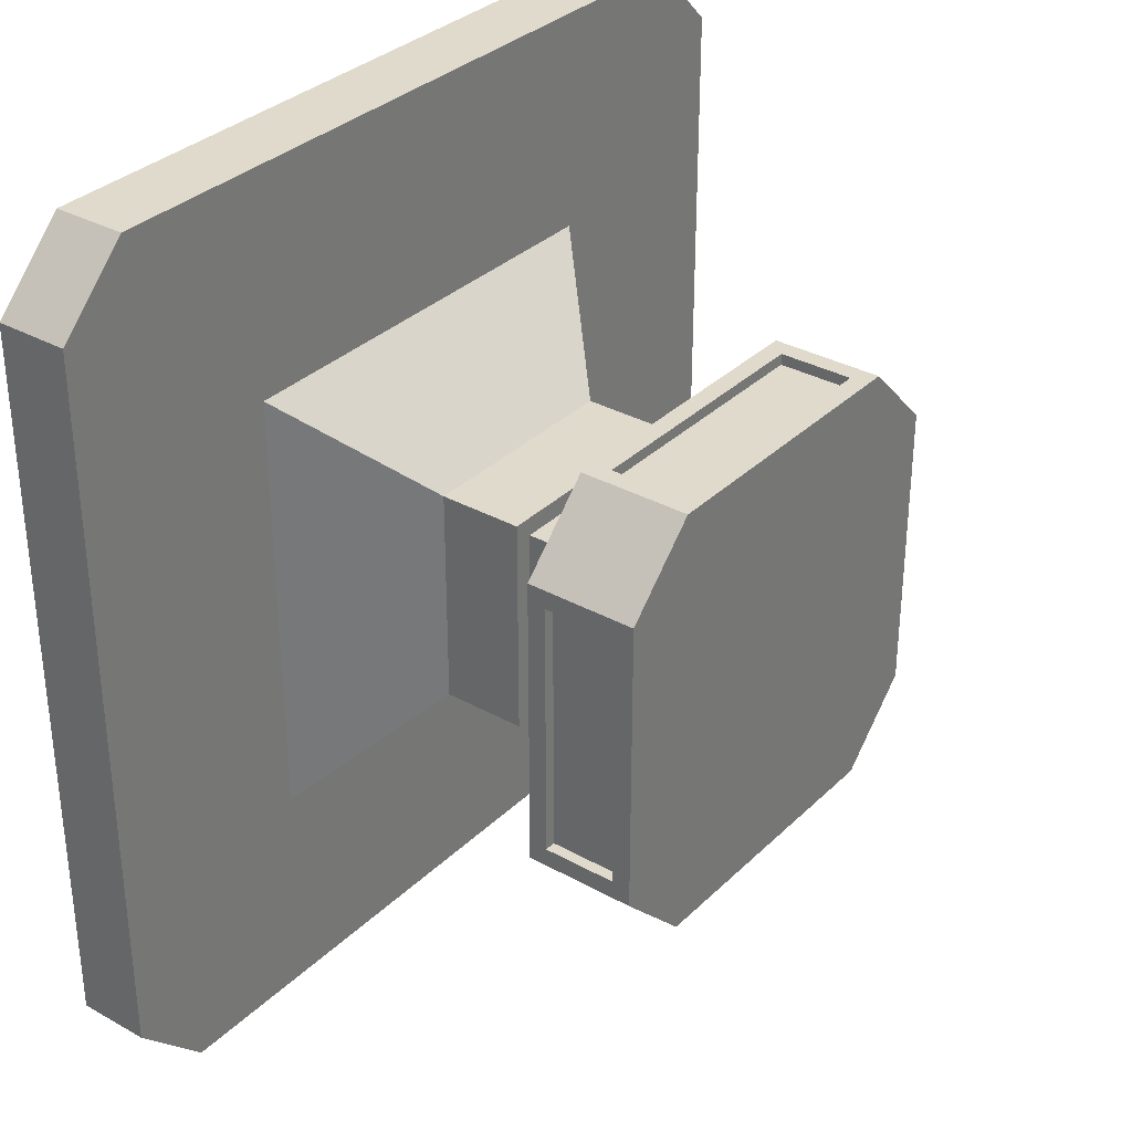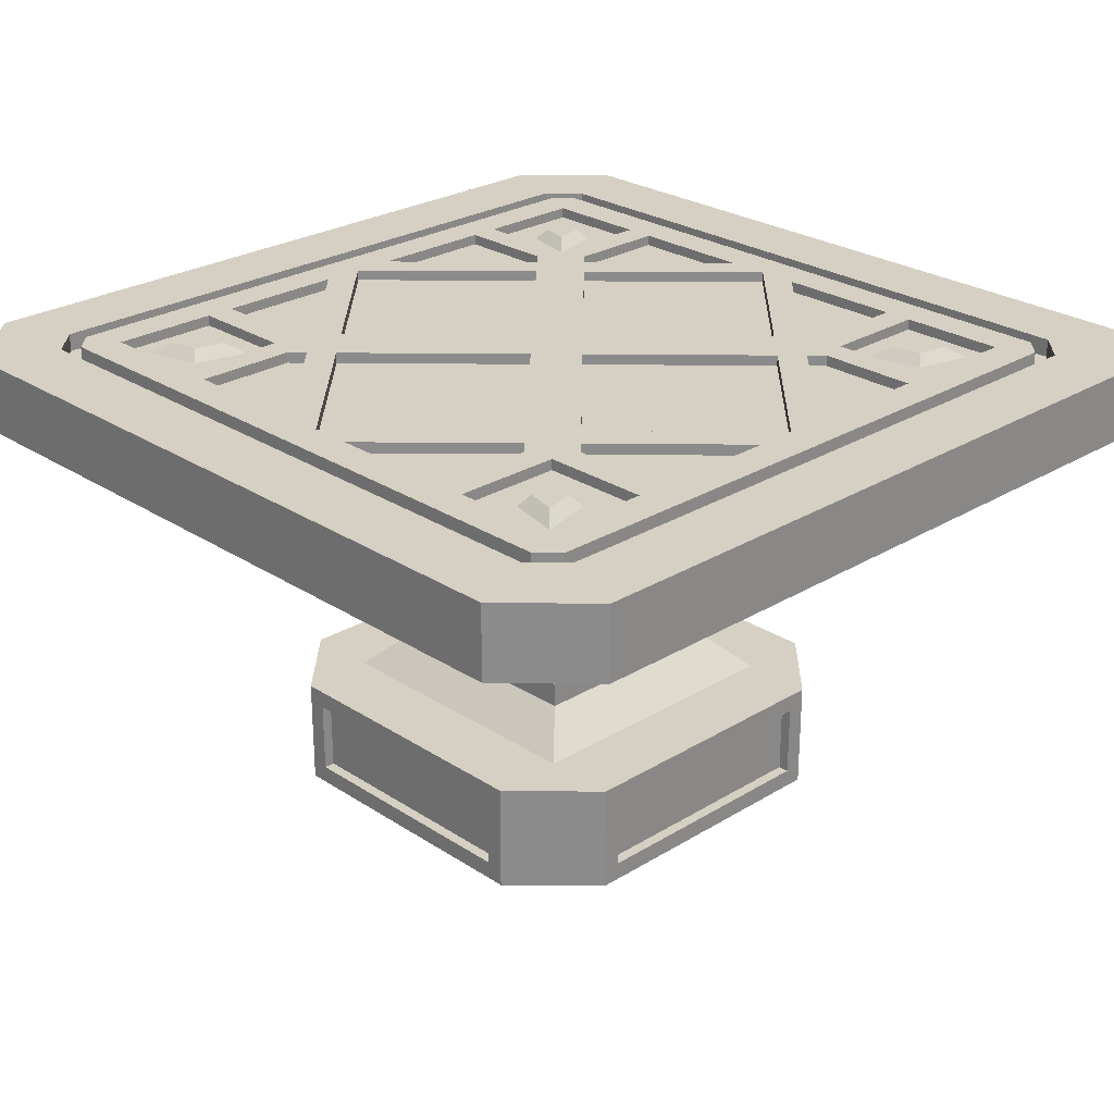
<metadata>
{"format":"obj","ext":"obj","renderer":"f3d","projection":"perspective","resolution":1024,"background":"white","views":[{"elev":33.0,"azim":-52.5,"up":"+Z"},{"elev":26.1,"azim":45.9,"up":"+Y"}]}
</metadata>
<code>
o FixtureTable
v -0.5362 1.058 0.6305
v -0.4583 1.058 0.7083
v -0.5055 1.058 0.5055
v -0.4583 1.058 0.4583
v -0.6305 1.058 0.5362
v -0.7083 1.058 0.4583
v -0.6612 1.058 0.6612
v -0.7083 1.058 0.7083
v -0.25 0.6667 -0.25
v -0.25 0.475 -0.25
v -0.25 0.6667 0.25
v -0.25 0.475 0.25
v 0.5 0.25 -0.3333
v 0.3333 0.25 -0.3333
v 0.5 0.25 0.3333
v 0.3333 0.25 0.3333
v 0.3333 0.25 0.5
v -0.3333 0.25 0.3333
v -0.3333 0.25 0.5
v 0.3333 0.25 -0.5
v -0.3333 0.25 -0.5
v -0.3333 0.25 -0.3333
v -0.5 0.25 -0.3333
v -0.5 0.25 0.3333
v -0.5 0.04167 -0.2917
v -0.5 -0 -0.3333
v -0.5 0.04167 0.2917
v -0.5 -0 0.3333
v -0.5 0.2083 0.2917
v -0.5 0.2083 -0.2917
v 0.5 -0 -0.3333
v 0.5 -0 0.3333
v 0.3333 -0 -0.5
v 0.3333 -0 0.5
v -0.3333 -0 -0.5
v -0.3333 -0 0.5
v -0.25 0.3333 -0.25
v -0.25 0.3333 0.25
v -0.25 0.3917 -0.25
v -0.25 0.3917 0.25
v 0.2083 0.475 -0.2083
v 0.25 0.475 -0.25
v 0.2083 0.475 0.2083
v 0.25 0.475 0.25
v -0.2083 0.475 0.2083
v -0.2083 0.475 -0.2083
v 0.2083 0.3917 -0.2083
v 0.25 0.3917 -0.25
v -0.2083 0.3917 -0.2083
v -0.2083 0.3917 0.2083
v 0.2083 0.3917 0.2083
v 0.25 0.3917 0.25
v -0.5 0.9167 -0.5
v -0.5 0.9167 0.5
v -1 0.9167 0.8333
v 0.5 0.9167 0.5
v 0.5 0.9167 -0.5
v 1 0.9167 -0.8333
v 1 0.9167 0.8333
v 0.8333 0.9167 1
v -0.8333 0.9167 1
v -1 0.9167 -0.8333
v -0.8333 0.9167 -1
v 0.8333 0.9167 -1
v -1 1.083 -0.8333
v -1 1.083 0.8333
v 0.7643 1.083 -0.8333
v 0.8333 1.083 -1
v -0.7643 1.083 -0.8333
v -0.8333 1.083 -1
v -0.8333 1.083 -0.7643
v -0.8333 1.083 0.7643
v -0.7643 1.083 0.8333
v -0.8333 1.083 1
v 0.7643 1.083 0.8333
v 0.8333 1.083 1
v 0.8333 1.083 0.7643
v 1 1.083 0.8333
v 0.8333 1.083 -0.7643
v 1 1.083 -0.8333
v -0.8333 1.042 -0.7643
v -0.8333 1.042 0.7643
v -0.7917 1.083 0.747
v -0.7917 1.083 0.4507
v -0.7917 1.042 0.747
v -0.7917 1.083 0.4173
v -0.7917 1.083 -0.3521
v -0.7917 1.042 -0.747
v -0.7917 1.083 -0
v -0.7917 1.083 0.08881
v -0.7917 1.083 -0.4173
v -0.7917 1.083 -0.4507
v -0.7917 1.083 -0.747
v -0.747 1.042 -0.7917
v -0.7643 1.042 -0.8333
v -0.747 1.042 0.7917
v -0.7643 1.042 0.8333
v 0.747 1.042 0.7917
v 0.7643 1.042 0.8333
v 0.7917 1.042 0.747
v 0.8333 1.042 0.7643
v 0.7917 1.042 -0.747
v 0.8333 1.042 -0.7643
v 0.747 1.042 -0.7917
v 0.7643 1.042 -0.8333
v 0.08881 1.083 0.1721
v 0.08881 1.083 0.08881
v -0 1.083 0.08333
v -0.3521 1.083 -0.3521
v -0.3958 1.083 -0.3125
v -0.08333 1.083 -0
v 0.3596 1.083 -0.443
v 0.09428 1.083 -0.7083
v 0.08881 1.083 -0.6195
v 0.3917 1.083 -0.7083
v 0.3917 1.083 -0.475
v 0.4173 1.083 -0.4507
v 0.4507 1.083 -0.4173
v 0.475 1.083 -0.3917
v 0.7083 1.083 -0.3917
v 0.443 1.083 -0.3596
v 0.4173 1.083 -0.4173
v 0.4173 1.083 -0.3521
v 0.7083 1.083 -0.09428
v 0.7917 1.083 -0
v 0.7083 1.083 -0.3521
v 0.7917 1.083 -0.3521
v 0.7917 1.083 -0.4173
v -0.4173 1.083 -0.4507
v -0.3596 1.083 -0.443
v -0.3917 1.083 -0.475
v -0.3125 1.083 -0.3958
v -0.2577 1.083 -0.4507
v -0.4173 1.083 -0.7917
v -0.3917 1.083 -0.7083
v -0.3521 1.083 -0.7917
v -0.3521 1.083 -0.7083
v -0 1.083 -0.7917
v -0.09428 1.083 -0.7083
v -0.443 1.083 -0.3596
v -0.7083 1.083 -0.09428
v -0.7083 1.083 -0
v -0.4173 1.083 -0.3521
v -0.4507 1.083 -0.2577
v -0.4507 1.083 -0.4173
v -0.7083 1.083 -0.3917
v -0 1.083 -0.7083
v 0.08881 1.083 -0.7917
v 0.4173 1.083 -0.7917
v 0.3958 1.083 -0.3125
v 0.3125 1.083 -0.3958
v 0.08333 1.083 -0
v -0 1.083 -0.08333
v -0 1.083 -0
v 0.4173 1.083 0.4507
v 0.3596 1.083 0.443
v 0.3917 1.083 0.475
v 0.09428 1.083 0.7083
v 0.08881 1.083 0.7917
v 0.3917 1.083 0.7083
v 0.4173 1.083 0.7917
v 0.443 1.083 0.3596
v 0.7083 1.083 0.09428
v 0.6195 1.083 0.08881
v 0.4173 1.083 0.4173
v 0.4507 1.083 0.4173
v -0.09428 1.083 0.7083
v -0 1.083 0.7083
v -0.3596 1.083 0.443
v -0.2577 1.083 0.4507
v -0.3125 1.083 0.3958
v -0.3521 1.083 0.4173
v -0.4173 1.083 0.4173
v -0.4173 1.083 0.4507
v -0.443 1.083 0.3596
v -0.475 1.083 0.3917
v -0.4507 1.083 0.4173
v -0.7083 1.083 0.3917
v 0.4507 1.083 0.2577
v 0.4173 1.083 0.291
v 0.3958 1.083 0.3125
v 0.2577 1.083 -0.4507
v 0.291 1.083 -0.4173
v 0.4507 1.083 -0.2577
v 0.7083 1.083 -0
v 0.7917 1.083 0.08881
v 0.7917 1.083 0.4173
v 0.7083 1.083 0.3917
v 0.475 1.083 0.3917
v 0.1721 1.083 0.08881
v 0.3125 1.083 0.3958
v 0.291 1.083 0.4173
v 0.2577 1.083 0.4507
v -0.7083 1.083 -0.3521
v -0.6195 1.083 0.08881
v -0.7083 1.083 0.09428
v -0.4507 1.083 0.2577
v -0.4173 1.083 0.291
v -0.3958 1.083 0.3125
v 0.4583 1.083 -0.7083
v 0.7083 1.083 -0.7083
v 0.4507 1.083 -0.7917
v 0.747 1.083 -0.7917
v 0.4583 1.083 -0.4583
v 0.4507 1.083 -0.4507
v 0.7083 1.083 -0.4583
v 0.7917 1.083 -0.4507
v 0.7917 1.083 -0.747
v 0.4507 1.083 0.7917
v 0.747 1.083 0.7917
v 0.7083 1.083 0.7083
v 0.7917 1.083 0.747
v 0.7083 1.083 0.4583
v 0.4583 1.083 0.7083
v 0.4583 1.083 0.4583
v 0.4507 1.083 0.4507
v 0.7917 1.083 0.4507
v -0.7083 1.083 0.7083
v -0.7083 1.083 0.4583
v -0.747 1.083 0.7917
v -0.4507 1.083 0.7917
v -0.4583 1.083 0.7083
v -0.4507 1.083 0.4507
v -0.4583 1.083 0.4583
v -0.4507 1.083 -0.7917
v -0.747 1.083 -0.7917
v -0.7083 1.083 -0.7083
v -0.7083 1.083 -0.4583
v -0.4583 1.083 -0.7083
v -0.4583 1.083 -0.4583
v -0.4507 1.083 -0.4507
v 0.08881 1.083 0.6195
v -0 1.083 0.7917
v -0.3521 1.083 0.7917
v -0.3521 1.083 0.7083
v -0.4173 1.083 0.7917
v -0.3917 1.083 0.7083
v -0.3917 1.083 0.475
v -0.3521 1.083 -0.4173
v -0.4173 1.083 -0.4173
v -0.475 1.083 -0.3917
v -0.08333 1.058 -0
v -0.3958 1.058 0.3125
v -0.7083 1.058 -0
v -0.3958 1.058 -0.3125
v -0.6271 1.083 0.6271
v -0.5569 1.083 0.6098
v -0.6098 1.083 0.5569
v -0.5396 1.083 0.5396
v -0.7083 1.058 0.3917
v -0.7083 1.058 0.09428
v -0.443 1.058 0.3596
v -0.475 1.058 0.3917
v -0.475 0.2083 -0.2917
v -0.475 0.2083 0.2917
v -0.475 0.04167 0.2917
v -0.475 0.04167 -0.2917
v 0.25 0.6667 0.25
v -0.2917 0.2083 0.5
v -0.2917 0.04167 0.5
v 0.2917 0.04167 0.5
v 0.2917 0.2083 0.5
v 0.25 0.3333 0.25
v -0.3125 1.058 0.3958
v -0 1.058 0.08333
v -0 1.058 0.7083
v 0.3125 1.058 0.3958
v -0.09428 1.058 0.7083
v -0.3917 1.058 0.7083
v -0.3596 1.058 0.443
v -0.3917 1.058 0.475
v -0.2917 0.2083 0.475
v 0.2917 0.2083 0.475
v -0.2917 0.04167 0.475
v 0.2917 0.04167 0.475
v 0.6305 1.058 0.5362
v 0.7083 1.058 0.4583
v 0.5055 1.058 0.5055
v 0.4583 1.058 0.4583
v 0.5362 1.058 0.6305
v 0.4583 1.058 0.7083
v 0.6612 1.058 0.6612
v 0.7083 1.058 0.7083
v 0.25 0.6667 -0.25
v 0.5 0.2083 0.2917
v 0.5 0.04167 0.2917
v 0.5 0.04167 -0.2917
v 0.5 0.2083 -0.2917
v 0.25 0.3333 -0.25
v 0.3958 1.058 0.3125
v 0.08333 1.058 -0
v 0.7083 1.058 -0
v 0.3958 1.058 -0.3125
v 0.5569 1.083 0.6098
v 0.6271 1.083 0.6271
v 0.5396 1.083 0.5396
v 0.6098 1.083 0.5569
v 0.7083 1.058 0.09428
v 0.7083 1.058 0.3917
v 0.443 1.058 0.3596
v 0.475 1.058 0.3917
v 0.475 0.2083 0.2917
v 0.475 0.2083 -0.2917
v 0.475 0.04167 0.2917
v 0.475 0.04167 -0.2917
v 0.3917 1.058 0.7083
v 0.09428 1.058 0.7083
v 0.3596 1.058 0.443
v 0.3917 1.058 0.475
v -0.5362 1.058 -0.6305
v -0.4583 1.058 -0.7083
v -0.6612 1.058 -0.6612
v -0.7083 1.058 -0.7083
v -0.6305 1.058 -0.5362
v -0.7083 1.058 -0.4583
v -0.5055 1.058 -0.5055
v -0.4583 1.058 -0.4583
v -0.5569 1.083 -0.6098
v -0.6271 1.083 -0.6271
v -0.5396 1.083 -0.5396
v -0.6098 1.083 -0.5569
v -0.7083 1.058 -0.09428
v -0.7083 1.058 -0.3917
v -0.443 1.058 -0.3596
v -0.475 1.058 -0.3917
v 0.2917 0.2083 -0.5
v 0.2917 0.04167 -0.5
v -0.2917 0.04167 -0.5
v -0.2917 0.2083 -0.5
v -0 1.058 -0.08333
v -0.3125 1.058 -0.3958
v -0 1.058 -0.7083
v 0.3125 1.058 -0.3958
v -0.09428 1.058 -0.7083
v -0.3917 1.058 -0.7083
v -0.3596 1.058 -0.443
v -0.3917 1.058 -0.475
v 0.2917 0.2083 -0.475
v -0.2917 0.2083 -0.475
v -0.2917 0.04167 -0.475
v 0.2917 0.04167 -0.475
v 0.6305 1.058 -0.5362
v 0.7083 1.058 -0.4583
v 0.6612 1.058 -0.6612
v 0.7083 1.058 -0.7083
v 0.5362 1.058 -0.6305
v 0.4583 1.058 -0.7083
v 0.5055 1.058 -0.5055
v 0.4583 1.058 -0.4583
v 0.6271 1.083 -0.6271
v 0.5569 1.083 -0.6098
v 0.6098 1.083 -0.5569
v 0.5396 1.083 -0.5396
v 0.7083 1.058 -0.09428
v 0.7083 1.058 -0.3917
v 0.443 1.058 -0.3596
v 0.475 1.058 -0.3917
v 0.09428 1.058 -0.7083
v 0.3917 1.058 -0.7083
v 0.3596 1.058 -0.443
v 0.3917 1.058 -0.475
f 1 2 3
f 3 2 4
f 3 4 5
f 5 4 6
f 5 6 7
f 7 6 8
f 7 8 1
f 1 8 2
f 9 10 11
f 11 10 12
f 13 14 15
f 15 14 16
f 15 16 17
f 17 16 18
f 17 18 19
f 13 20 14
f 14 20 21
f 14 21 22
f 22 21 23
f 22 23 18
f 18 23 24
f 18 24 19
f 25 26 27
f 27 26 28
f 27 28 29
f 29 28 24
f 29 24 30
f 30 24 23
f 30 23 25
f 25 23 26
f 31 32 33
f 33 32 34
f 33 34 35
f 35 34 36
f 35 36 26
f 26 36 28
f 37 38 39
f 39 38 40
f 22 18 37
f 37 18 38
f 41 42 43
f 43 42 44
f 43 44 45
f 45 44 12
f 45 12 46
f 46 12 10
f 46 10 41
f 41 10 42
f 47 48 49
f 49 48 39
f 49 39 50
f 50 39 40
f 50 40 51
f 51 40 52
f 51 52 47
f 47 52 48
f 49 50 46
f 46 50 45
f 53 54 55
f 56 57 58
f 58 59 56
f 56 59 60
f 56 60 54
f 54 60 61
f 54 61 55
f 55 62 53
f 53 62 63
f 53 63 57
f 57 63 64
f 57 64 58
f 62 55 65
f 65 55 66
f 67 68 69
f 69 68 70
f 69 70 71
f 71 70 65
f 71 65 72
f 72 65 66
f 72 66 73
f 73 66 74
f 73 74 75
f 75 74 76
f 75 76 77
f 77 76 78
f 77 78 79
f 79 78 80
f 79 80 67
f 67 80 68
f 71 72 81
f 81 72 82
f 83 84 85
f 85 84 86
f 87 88 89
f 89 88 85
f 89 85 90
f 90 85 86
f 87 91 88
f 88 91 92
f 88 92 93
f 94 95 88
f 88 95 81
f 88 81 85
f 85 81 82
f 85 82 96
f 96 82 97
f 96 97 98
f 98 97 99
f 98 99 100
f 100 99 101
f 100 101 102
f 102 101 103
f 102 103 104
f 104 103 105
f 104 105 94
f 94 105 95
f 106 107 108
f 109 110 111
f 112 113 114
f 115 116 117
f 118 119 120
f 119 118 121
f 121 118 122
f 121 122 123
f 124 125 126
f 126 125 127
f 126 127 120
f 120 127 128
f 120 128 118
f 129 130 131
f 132 133 130
f 134 135 136
f 136 135 137
f 136 137 138
f 138 137 139
f 140 141 142
f 109 143 110
f 110 143 140
f 110 140 144
f 144 140 142
f 145 91 146
f 130 133 139
f 139 133 147
f 139 147 138
f 138 147 114
f 138 114 148
f 148 114 113
f 148 113 149
f 150 151 152
f 152 151 153
f 152 153 154
f 154 153 132
f 155 156 157
f 158 159 160
f 160 159 161
f 162 163 164
f 165 166 162
f 167 168 169
f 169 168 170
f 169 170 171
f 171 172 169
f 169 172 173
f 169 173 174
f 175 176 177
f 177 176 178
f 164 179 162
f 162 179 180
f 162 180 165
f 165 180 181
f 114 182 112
f 112 182 183
f 112 183 122
f 122 183 151
f 122 151 123
f 123 151 150
f 123 150 121
f 121 150 184
f 121 184 124
f 124 184 185
f 124 185 125
f 125 185 164
f 125 164 186
f 186 164 163
f 186 163 187
f 187 163 188
f 187 188 166
f 166 188 189
f 166 189 162
f 154 108 152
f 152 108 107
f 152 107 190
f 190 107 106
f 190 106 181
f 181 106 191
f 181 191 165
f 165 191 192
f 165 192 193
f 146 91 194
f 194 91 87
f 194 87 141
f 141 87 89
f 141 89 142
f 142 89 90
f 142 90 195
f 196 175 197
f 197 175 173
f 197 173 198
f 198 173 172
f 198 172 199
f 199 172 171
f 199 171 111
f 200 201 202
f 202 201 203
f 204 205 206
f 206 205 207
f 206 207 201
f 201 207 208
f 201 208 203
f 209 210 211
f 211 210 212
f 211 212 213
f 214 215 216
f 216 215 213
f 216 213 217
f 217 213 212
f 83 218 84
f 84 218 219
f 83 220 218
f 218 220 221
f 218 221 222
f 222 221 223
f 222 223 224
f 225 226 227
f 227 226 93
f 227 93 228
f 229 230 231
f 231 230 228
f 231 228 92
f 92 228 93
f 211 214 209
f 209 214 216
f 209 216 161
f 161 216 155
f 161 155 160
f 160 155 157
f 217 187 216
f 216 187 166
f 216 166 155
f 155 166 165
f 155 165 156
f 156 165 193
f 156 193 158
f 158 193 232
f 158 232 159
f 159 232 168
f 159 168 233
f 233 168 167
f 233 167 234
f 234 167 235
f 234 235 236
f 236 235 237
f 236 237 174
f 174 237 238
f 174 238 169
f 128 207 118
f 118 207 205
f 118 205 122
f 122 205 117
f 122 117 112
f 112 117 116
f 204 200 205
f 205 200 202
f 205 202 117
f 117 202 149
f 117 149 115
f 115 149 113
f 109 239 143
f 143 239 240
f 143 240 140
f 140 240 145
f 140 145 241
f 241 145 146
f 175 177 173
f 173 177 223
f 173 223 174
f 174 223 221
f 174 221 236
f 131 135 129
f 129 135 134
f 129 134 231
f 231 134 225
f 231 225 229
f 229 225 227
f 197 195 196
f 196 195 90
f 196 90 178
f 178 90 86
f 178 86 177
f 177 86 84
f 177 84 223
f 223 84 219
f 223 219 224
f 171 108 111
f 111 108 154
f 111 154 109
f 109 154 132
f 109 132 239
f 239 132 130
f 239 130 240
f 240 130 129
f 240 129 145
f 145 129 231
f 145 231 91
f 91 231 92
f 19 24 36
f 36 24 28
f 74 66 61
f 61 66 55
f 220 83 96
f 96 83 85
f 97 82 73
f 73 82 72
f 242 243 111
f 111 243 199
f 198 199 243
f 244 142 195
f 244 195 243
f 243 195 197
f 243 197 198
f 245 244 242
f 242 244 243
f 8 6 218
f 218 6 219
f 6 4 219
f 219 4 224
f 246 247 248
f 248 247 249
f 5 248 3
f 3 248 249
f 7 246 5
f 5 246 248
f 250 251 178
f 178 251 196
f 251 252 196
f 196 252 175
f 252 253 175
f 175 253 176
f 253 250 176
f 176 250 178
f 253 252 250
f 250 252 251
f 9 11 53
f 53 11 54
f 254 255 30
f 30 255 29
f 255 256 29
f 29 256 27
f 256 257 27
f 27 257 25
f 257 256 254
f 254 256 255
f 44 258 12
f 12 258 11
f 259 19 260
f 260 19 36
f 260 36 261
f 261 36 34
f 261 34 262
f 262 34 17
f 262 17 259
f 259 17 19
f 52 40 263
f 263 40 38
f 263 38 16
f 16 38 18
f 50 51 45
f 45 51 43
f 76 74 60
f 60 74 61
f 99 97 75
f 75 97 73
f 210 209 98
f 98 209 161
f 234 96 233
f 233 96 98
f 233 98 159
f 159 98 161
f 234 236 96
f 96 236 221
f 96 221 220
f 264 265 171
f 171 265 108
f 168 266 170
f 170 266 264
f 170 264 171
f 267 265 266
f 266 265 264
f 2 8 222
f 222 8 218
f 4 2 224
f 224 2 222
f 247 1 249
f 249 1 3
f 246 7 247
f 247 7 1
f 167 268 235
f 235 268 269
f 235 269 237
f 270 268 169
f 169 268 167
f 271 270 238
f 238 270 169
f 269 271 237
f 237 271 238
f 270 271 268
f 268 271 269
f 56 54 258
f 258 54 11
f 272 273 259
f 259 273 262
f 274 272 260
f 260 272 259
f 275 274 261
f 261 274 260
f 273 272 275
f 275 272 274
f 276 277 278
f 278 277 279
f 278 279 280
f 280 279 281
f 280 281 282
f 282 281 283
f 282 283 276
f 276 283 277
f 42 284 44
f 44 284 258
f 285 15 286
f 286 15 32
f 286 32 287
f 287 32 31
f 287 31 288
f 288 31 13
f 288 13 285
f 285 13 15
f 48 52 289
f 289 52 263
f 289 263 14
f 14 263 16
f 51 47 43
f 43 47 41
f 80 78 58
f 58 78 59
f 103 101 79
f 79 101 77
f 208 207 102
f 102 207 128
f 186 100 125
f 125 100 102
f 125 102 127
f 127 102 128
f 186 187 100
f 100 187 217
f 100 217 212
f 15 17 32
f 32 17 34
f 78 76 59
f 59 76 60
f 212 210 100
f 100 210 98
f 101 99 77
f 77 99 75
f 181 290 190
f 190 290 291
f 190 291 152
f 290 181 180
f 180 179 290
f 290 179 164
f 290 164 292
f 292 164 185
f 293 291 292
f 292 291 290
f 277 283 213
f 213 283 211
f 279 277 215
f 215 277 213
f 294 295 296
f 296 295 297
f 297 276 296
f 296 276 278
f 295 282 297
f 297 282 276
f 298 299 163
f 163 299 188
f 300 298 162
f 162 298 163
f 301 300 189
f 189 300 162
f 299 301 188
f 188 301 189
f 300 301 298
f 298 301 299
f 57 56 284
f 284 56 258
f 302 303 285
f 285 303 288
f 304 302 286
f 286 302 285
f 305 304 287
f 287 304 286
f 303 302 305
f 305 302 304
f 108 265 106
f 106 265 267
f 106 267 191
f 192 191 267
f 266 168 232
f 266 232 267
f 267 232 193
f 267 193 192
f 283 281 211
f 211 281 214
f 281 279 214
f 214 279 215
f 280 294 278
f 278 294 296
f 282 295 280
f 280 295 294
f 306 307 160
f 160 307 158
f 307 308 158
f 158 308 156
f 308 309 156
f 156 309 157
f 309 306 157
f 157 306 160
f 309 308 306
f 306 308 307
f 273 275 262
f 262 275 261
f 310 311 312
f 312 311 313
f 312 313 314
f 314 313 315
f 314 315 316
f 316 315 317
f 316 317 310
f 310 317 311
f 23 21 26
f 26 21 35
f 65 70 62
f 62 70 63
f 93 226 88
f 88 226 94
f 81 95 71
f 71 95 69
f 245 242 110
f 110 242 111
f 142 244 144
f 144 244 245
f 144 245 110
f 315 313 228
f 228 313 227
f 317 315 230
f 230 315 228
f 318 319 320
f 320 319 321
f 321 314 320
f 320 314 316
f 319 312 321
f 321 312 314
f 141 322 194
f 194 322 323
f 194 323 146
f 324 322 140
f 140 322 141
f 325 324 241
f 241 324 140
f 323 325 146
f 146 325 241
f 324 325 322
f 322 325 323
f 257 254 25
f 25 254 30
f 284 42 9
f 9 42 10
f 326 20 327
f 327 20 33
f 327 33 328
f 328 33 35
f 328 35 329
f 329 35 21
f 329 21 326
f 326 21 20
f 39 48 37
f 37 48 289
f 37 289 22
f 22 289 14
f 47 49 41
f 41 49 46
f 70 68 63
f 63 68 64
f 95 105 69
f 69 105 67
f 226 225 94
f 94 225 134
f 148 104 138
f 138 104 94
f 138 94 136
f 136 94 134
f 148 149 104
f 104 149 202
f 104 202 203
f 330 331 153
f 153 331 132
f 132 331 133
f 133 331 332
f 133 332 147
f 330 333 331
f 331 333 332
f 313 311 227
f 227 311 229
f 311 317 229
f 229 317 230
f 310 318 316
f 316 318 320
f 312 319 310
f 310 319 318
f 334 139 335
f 335 139 137
f 335 137 135
f 334 336 139
f 139 336 130
f 336 337 130
f 130 337 131
f 337 335 131
f 131 335 135
f 337 336 335
f 335 336 334
f 53 57 9
f 9 57 284
f 338 339 326
f 326 339 329
f 339 340 329
f 329 340 328
f 340 341 328
f 328 341 327
f 339 338 340
f 340 338 341
f 342 343 344
f 344 343 345
f 344 345 346
f 346 345 347
f 346 347 348
f 348 347 349
f 348 349 342
f 342 349 343
f 20 13 33
f 33 13 31
f 68 80 64
f 64 80 58
f 203 208 104
f 104 208 102
f 105 103 67
f 67 103 79
f 291 293 152
f 152 293 150
f 150 293 184
f 184 293 292
f 184 292 185
f 345 343 201
f 201 343 206
f 343 349 206
f 206 349 204
f 350 351 352
f 352 351 353
f 342 352 348
f 348 352 353
f 344 350 342
f 342 350 352
f 354 124 355
f 355 124 126
f 355 126 120
f 354 356 124
f 124 356 121
f 356 357 121
f 121 357 119
f 357 355 119
f 119 355 120
f 357 356 355
f 355 356 354
f 303 305 288
f 288 305 287
f 333 330 151
f 151 330 153
f 333 151 183
f 183 182 333
f 333 182 114
f 333 114 332
f 332 114 147
f 347 345 200
f 200 345 201
f 349 347 204
f 204 347 200
f 351 346 353
f 353 346 348
f 350 344 351
f 351 344 346
f 358 359 113
f 113 359 115
f 360 358 112
f 112 358 113
f 361 360 116
f 116 360 112
f 359 361 115
f 115 361 116
f 360 361 358
f 358 361 359
f 341 338 327
f 327 338 326

</code>
